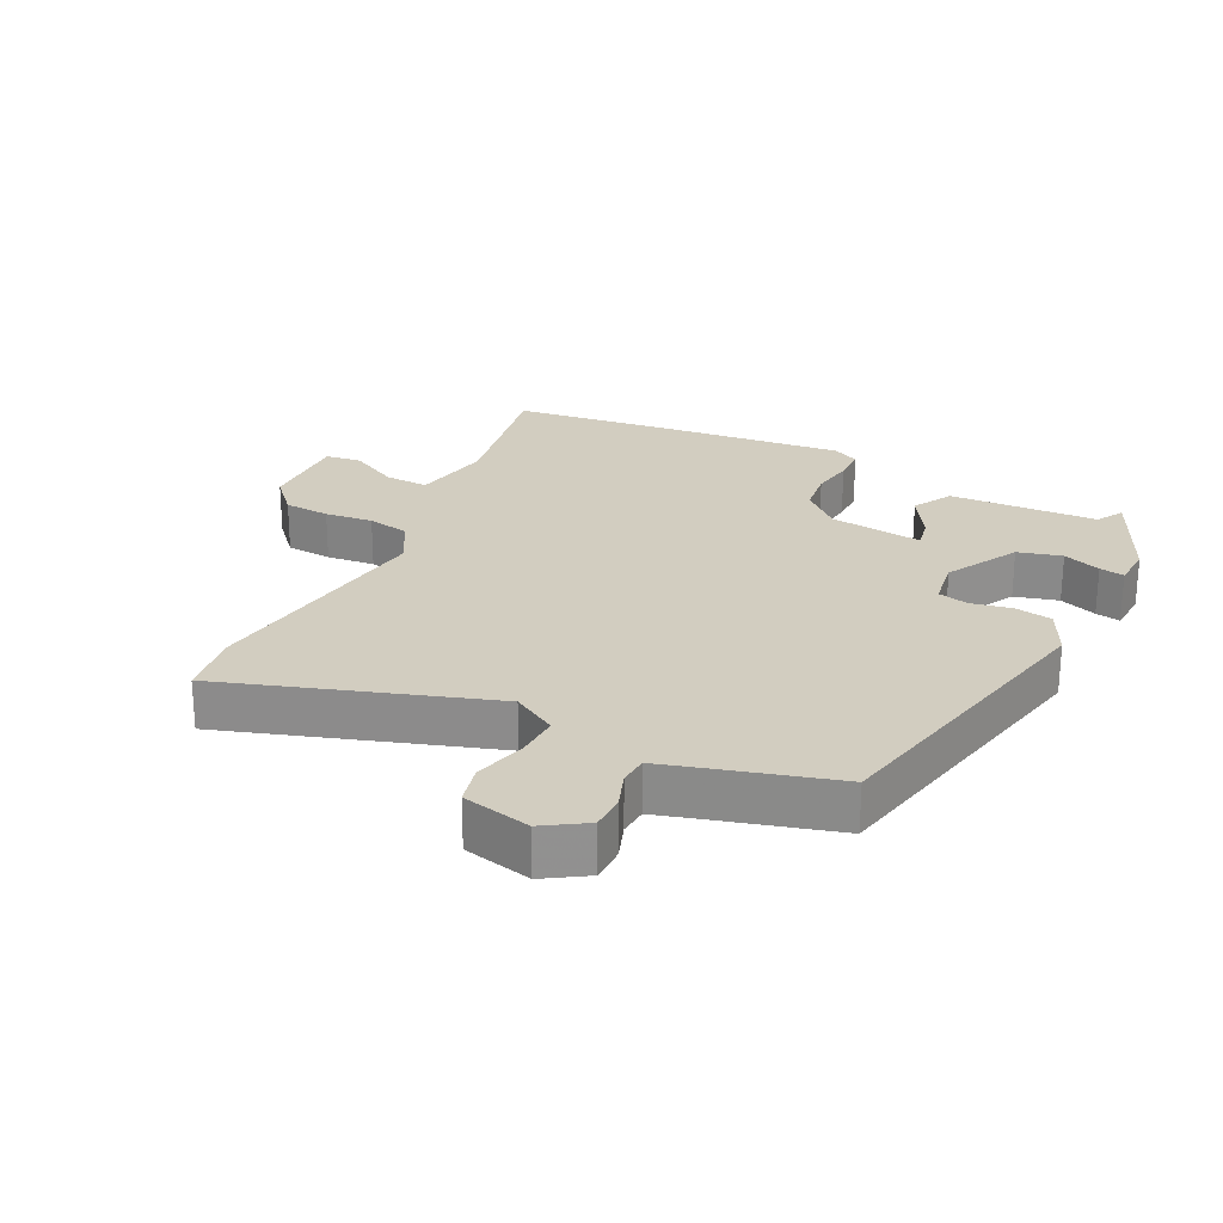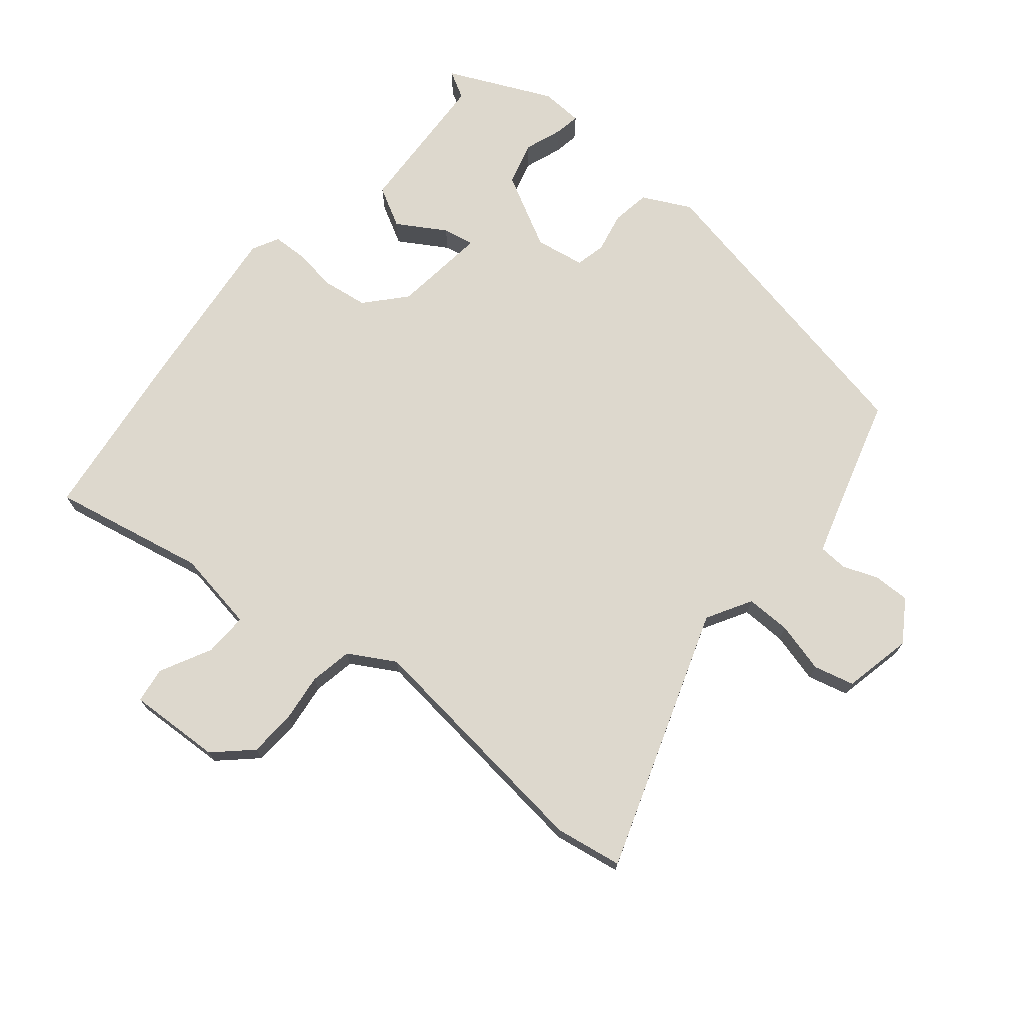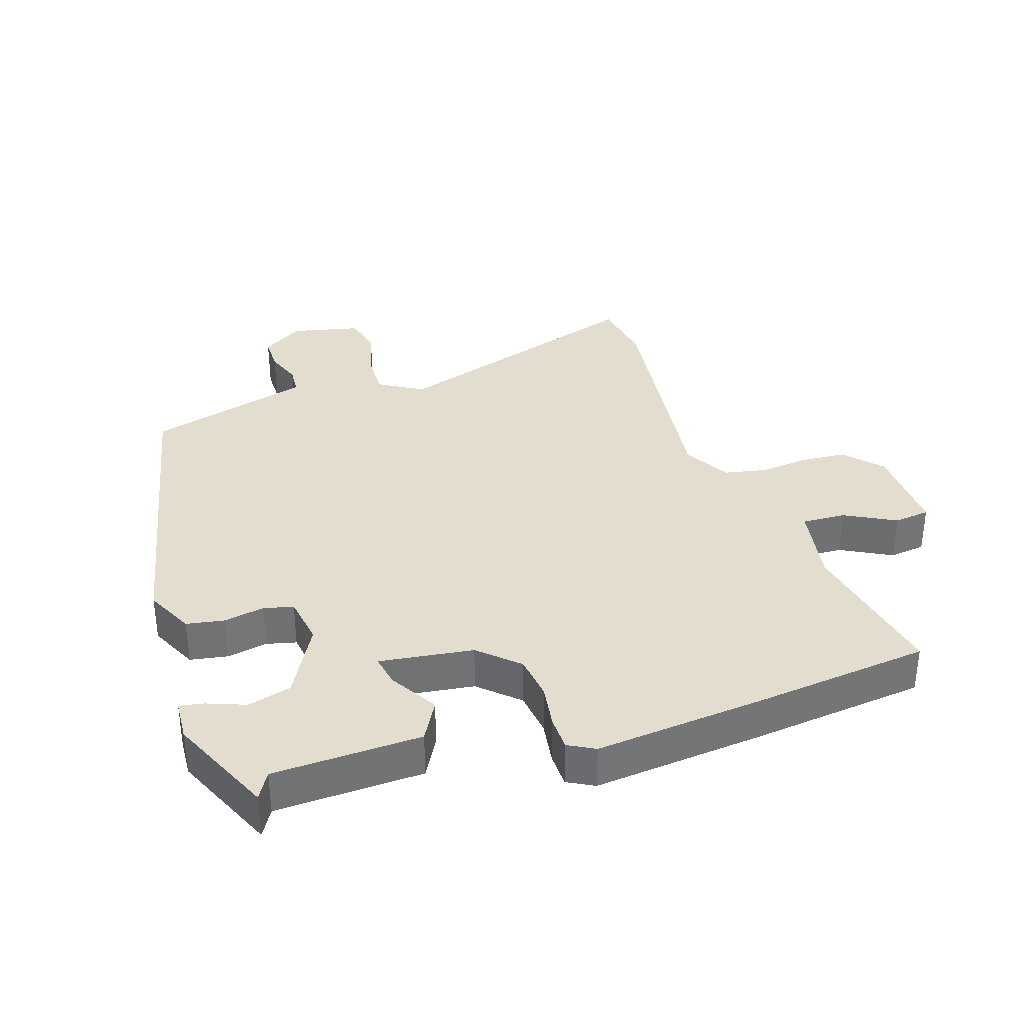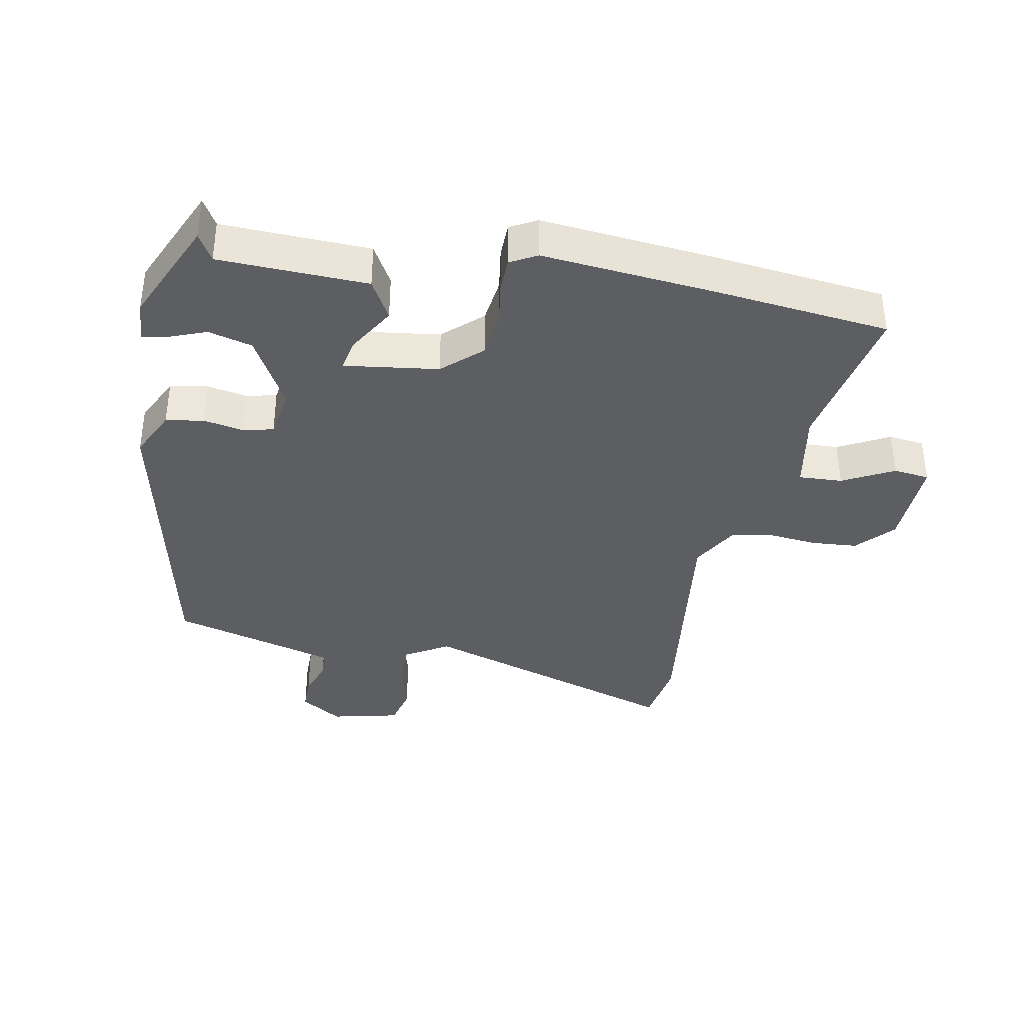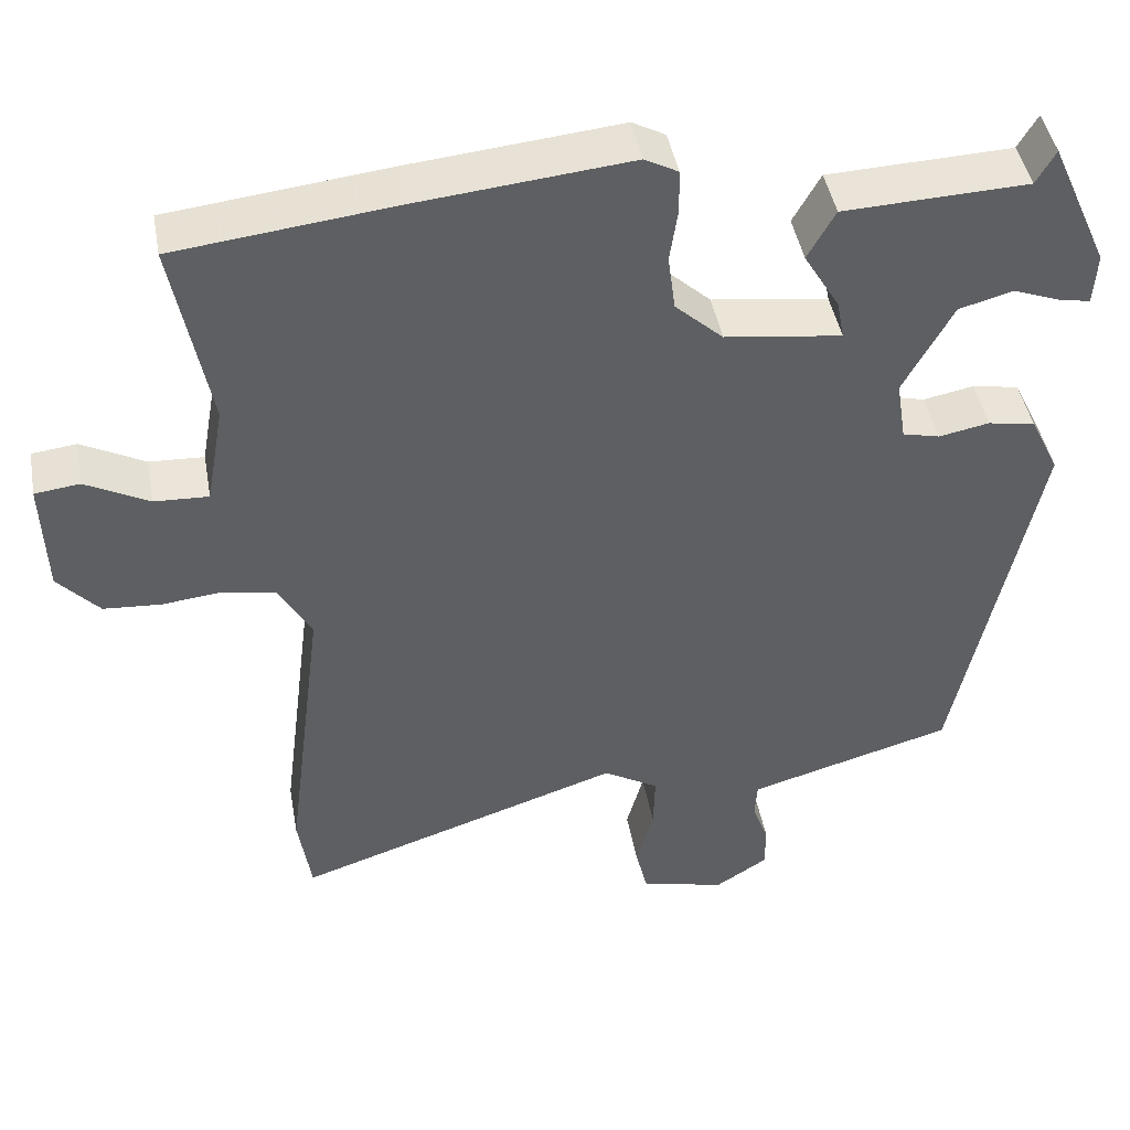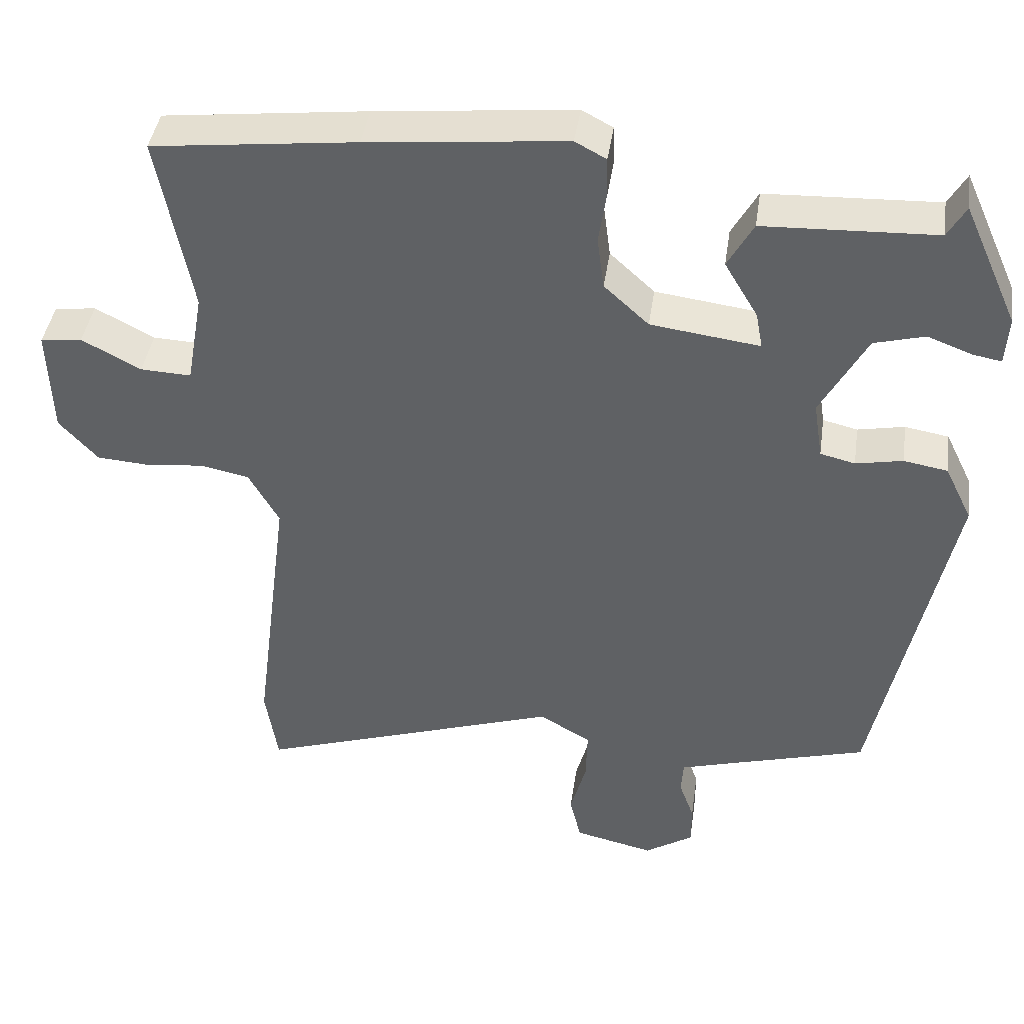
<metadata>
{"format":"obj","ext":"obj","renderer":"f3d","projection":"perspective","resolution":1024,"background":"white","views":[{"elev":24.6,"azim":-153.5,"up":"+Y"},{"elev":72.3,"azim":129.0,"up":"+Y"},{"elev":35.0,"azim":-18.0,"up":"+Y"},{"elev":-37.4,"azim":-10.6,"up":"+Y"},{"elev":44.4,"azim":169.8,"up":"+Z"},{"elev":41.7,"azim":-171.8,"up":"+Z"}]}
</metadata>
<code>
v 0.315 0.07 0.521
v 0.584 0.07 0.49
v 0.539 0.07 0.254
v 0.561 0.07 0.13
v 0.628 0.07 0.133
v 0.706 0.07 0.174
v 0.761 0.07 0.167
v 0.756 0.07 0.025
v 0.705 0.07 -0.031
v 0.634 0.07 -0.036
v 0.56 0.07 -0.028
v 0.495 0.07 -0.041
v 0.455 0.07 -0.112
v 0.502 0.07 -0.485
v 0.486 0.07 -0.588
v 0.083 0.07 -0.455
v 0.015 0.07 -0.495
v 0.017 0.07 -0.564
v 0.038 0.07 -0.641
v 0.023 0.07 -0.703
v -0.082 0.07 -0.727
v -0.146 0.07 -0.686
v -0.146 0.07 -0.631
v -0.126 0.07 -0.576
v -0.129 0.07 -0.532
v -0.198 0.07 -0.512
v -0.382 0.07 -0.46
v -0.481 0.07 0.012
v -0.445 0.07 0.086
v -0.387 0.07 0.096
v -0.325 0.07 0.084
v -0.279 0.07 0.095
v -0.267 0.07 0.171
v -0.328 0.07 0.283
v -0.395 0.07 0.301
v -0.453 0.07 0.279
v -0.491 0.07 0.272
v -0.495 0.07 0.336
v -0.423 0.07 0.497
v -0.399 0.07 0.455
v -0.172 0.07 0.446
v -0.138 0.07 0.385
v -0.182 0.07 0.311
v -0.191 0.07 0.263
v -0.047 0.07 0.282
v 0.012 0.07 0.336
v 0.021 0.07 0.405
v 0.011 0.07 0.472
v 0.012 0.07 0.525
v 0.053 0.07 0.547
v 0.315 0 0.521
v 0.584 0 0.49
v 0.539 0 0.254
v 0.561 0 0.13
v 0.628 0 0.133
v 0.706 0 0.174
v 0.761 0 0.167
v 0.756 0 0.025
v 0.705 0 -0.031
v 0.634 0 -0.036
v 0.56 0 -0.028
v 0.495 0 -0.041
v 0.455 0 -0.112
v 0.502 0 -0.485
v 0.486 0 -0.588
v 0.083 0 -0.455
v 0.015 0 -0.495
v 0.017 0 -0.564
v 0.038 0 -0.641
v 0.023 0 -0.703
v -0.082 0 -0.727
v -0.146 0 -0.686
v -0.146 0 -0.631
v -0.126 0 -0.576
v -0.129 0 -0.532
v -0.198 0 -0.512
v -0.382 0 -0.46
v -0.481 0 0.012
v -0.445 0 0.086
v -0.387 0 0.096
v -0.325 0 0.084
v -0.279 0 0.095
v -0.267 0 0.171
v -0.328 0 0.283
v -0.395 0 0.301
v -0.453 0 0.279
v -0.491 0 0.272
v -0.495 0 0.336
v -0.423 0 0.497
v -0.399 0 0.455
v -0.172 0 0.446
v -0.138 0 0.385
v -0.182 0 0.311
v -0.191 0 0.263
v -0.047 0 0.282
v 0.012 0 0.336
v 0.021 0 0.405
v 0.011 0 0.472
v 0.012 0 0.525
v 0.053 0 0.547
f 1 2 3
f 50 1 3
f 49 50 3
f 48 49 3
f 47 48 3
f 46 47 3 4
f 45 46 4
f 44 45 4
f 40 41 42 43
f 40 43 44
f 38 39 40
f 37 38 40
f 36 37 40
f 35 36 40
f 34 35 40 44
f 33 34 44 4
f 29 30 31
f 28 29 31
f 27 28 31
f 26 27 31
f 25 26 31 32
f 22 23 24
f 21 22 24
f 20 21 24
f 19 20 24
f 18 19 24
f 17 18 24 25
f 32 33 4
f 25 32 4
f 17 25 4
f 16 17 4
f 9 10 11
f 8 9 11
f 7 8 11
f 6 7 11
f 5 6 11
f 5 11 12
f 4 5 12
f 16 4 12 13
f 13 14 15 16
f 53 52 51
f 53 51 100
f 53 100 99
f 53 99 98
f 53 98 97
f 54 53 97 96
f 54 96 95
f 54 95 94
f 93 92 91 90
f 94 93 90
f 90 89 88
f 90 88 87
f 90 87 86
f 90 86 85
f 94 90 85 84
f 54 94 84 83
f 81 80 79
f 81 79 78
f 81 78 77
f 81 77 76
f 82 81 76 75
f 74 73 72
f 74 72 71
f 74 71 70
f 74 70 69
f 74 69 68
f 75 74 68 67
f 54 83 82
f 54 82 75
f 54 75 67
f 54 67 66
f 61 60 59
f 61 59 58
f 61 58 57
f 61 57 56
f 61 56 55
f 62 61 55
f 62 55 54
f 63 62 54 66
f 66 65 64 63
f 1 51 52 2
f 2 52 53 3
f 3 53 54 4
f 4 54 55 5
f 5 55 56 6
f 6 56 57 7
f 7 57 58 8
f 8 58 59 9
f 9 59 60 10
f 10 60 61 11
f 11 61 62 12
f 12 62 63 13
f 13 63 64 14
f 14 64 65 15
f 15 65 66 16
f 16 66 67 17
f 17 67 68 18
f 18 68 69 19
f 19 69 70 20
f 20 70 71 21
f 21 71 72 22
f 22 72 73 23
f 23 73 74 24
f 24 74 75 25
f 25 75 76 26
f 26 76 77 27
f 27 77 78 28
f 28 78 79 29
f 29 79 80 30
f 30 80 81 31
f 31 81 82 32
f 32 82 83 33
f 33 83 84 34
f 34 84 85 35
f 35 85 86 36
f 36 86 87 37
f 37 87 88 38
f 38 88 89 39
f 39 89 90 40
f 40 90 91 41
f 41 91 92 42
f 42 92 93 43
f 43 93 94 44
f 44 94 95 45
f 45 95 96 46
f 46 96 97 47
f 47 97 98 48
f 48 98 99 49
f 49 99 100 50
f 50 100 51 1

</code>
